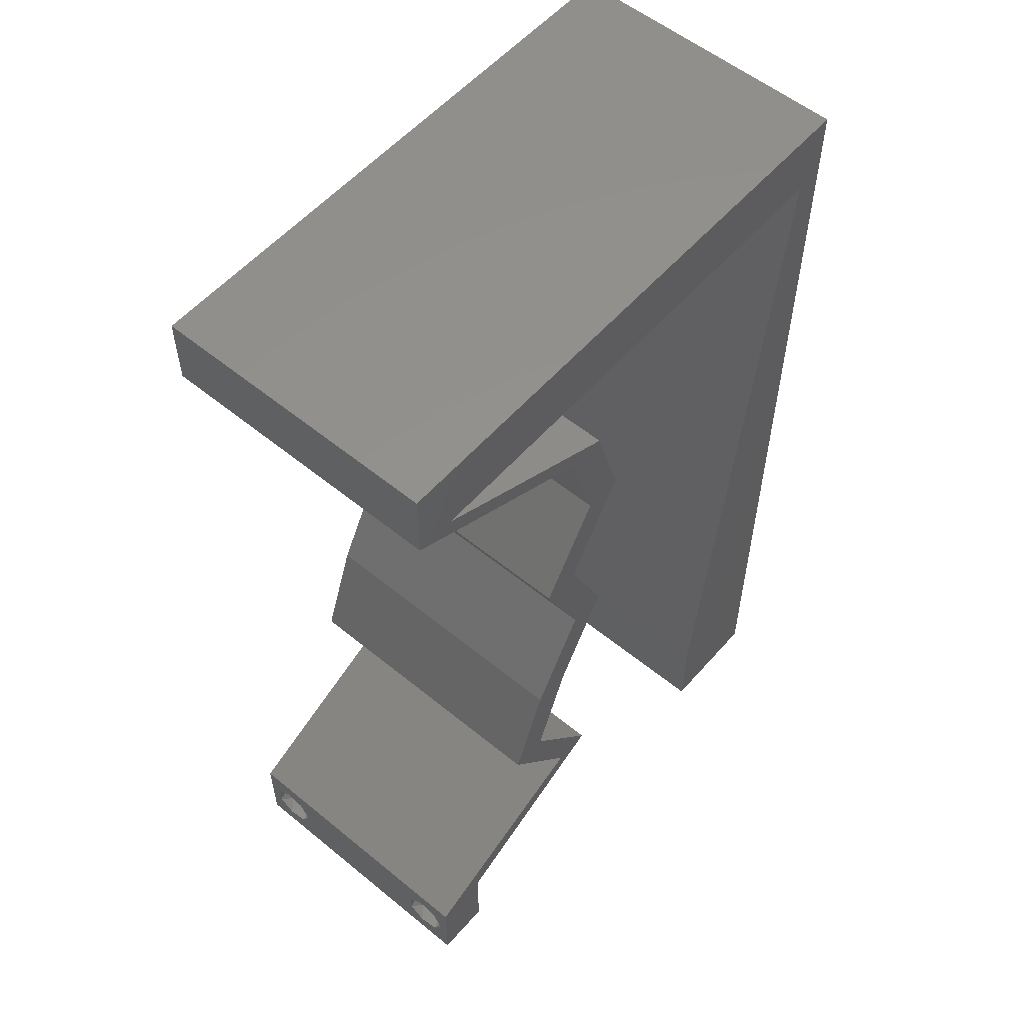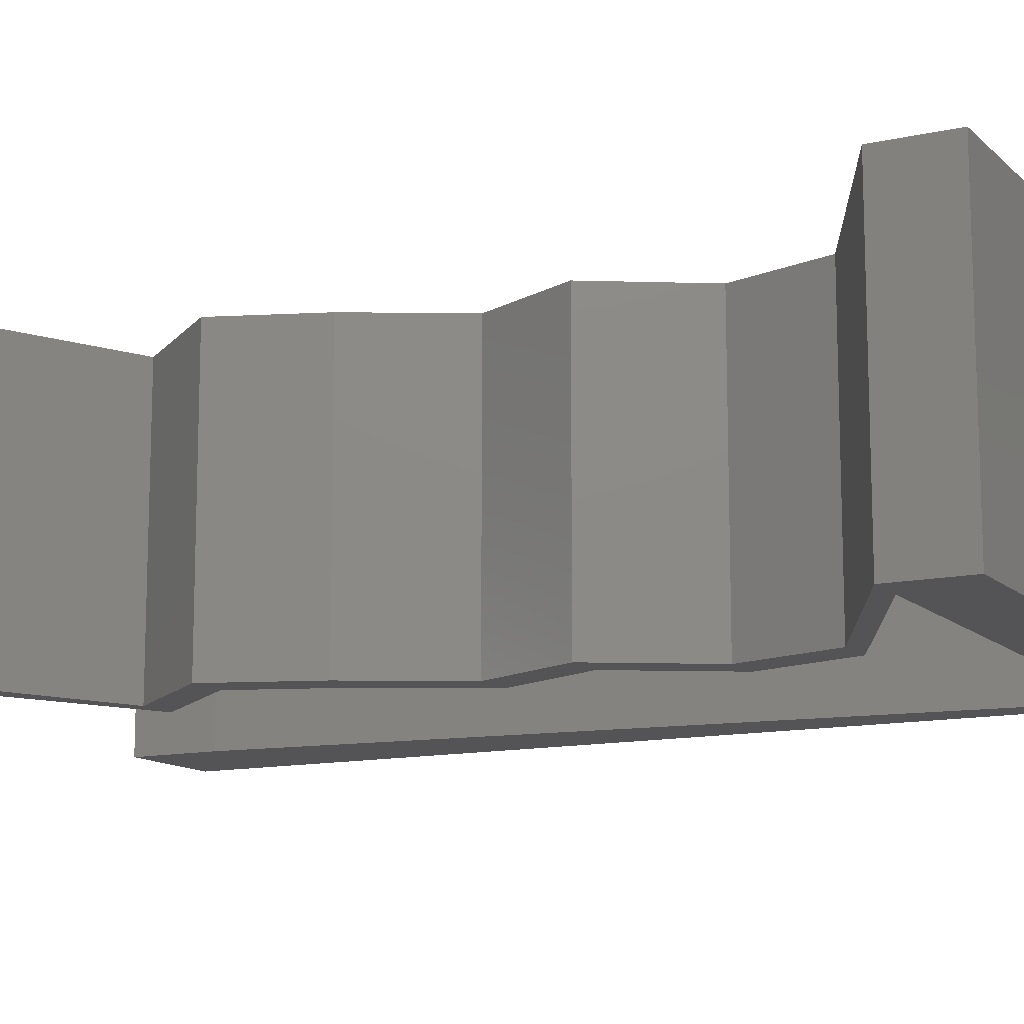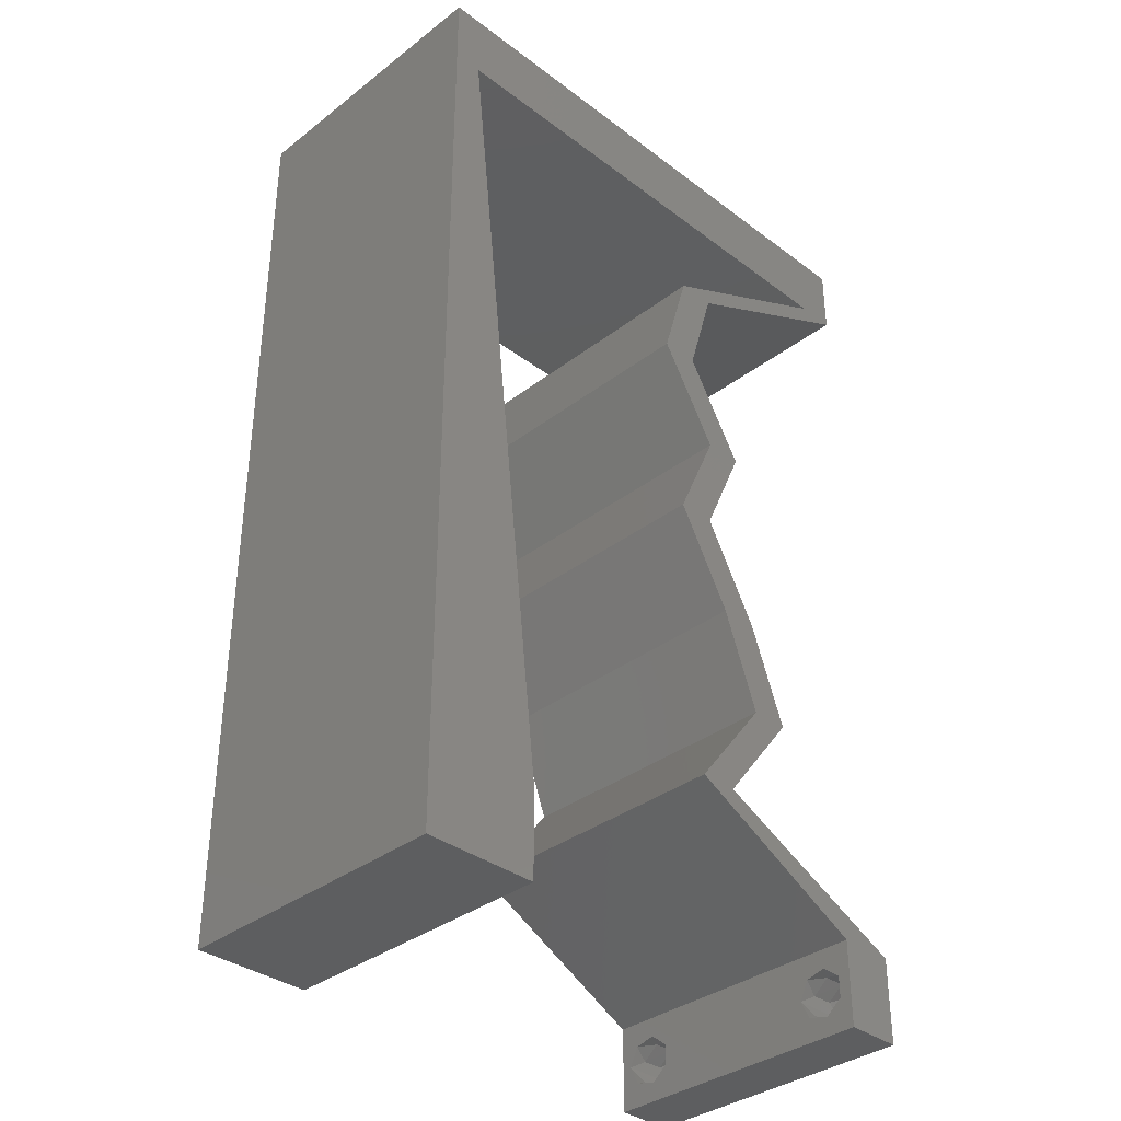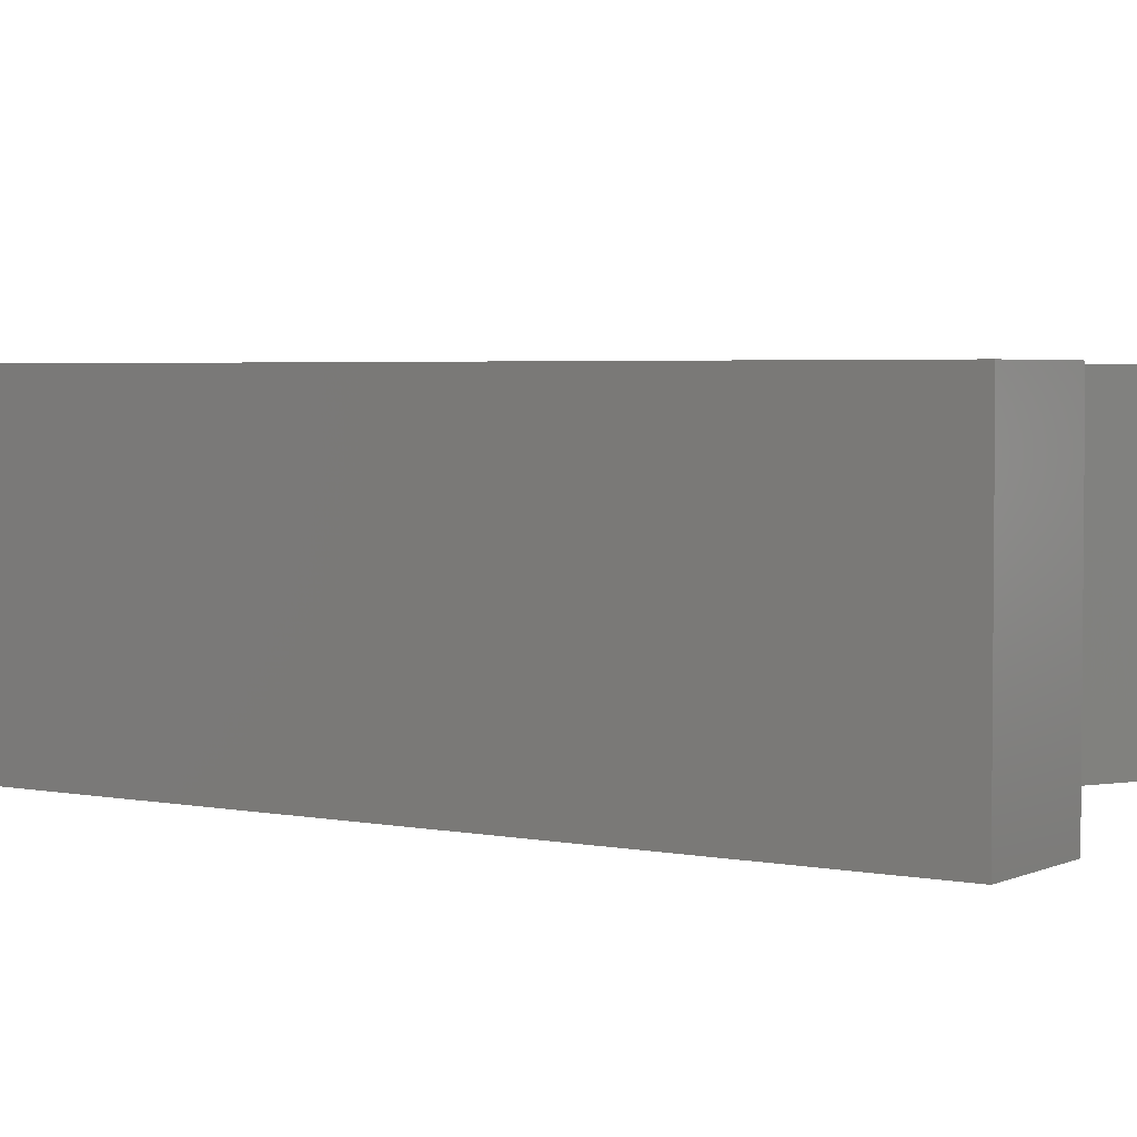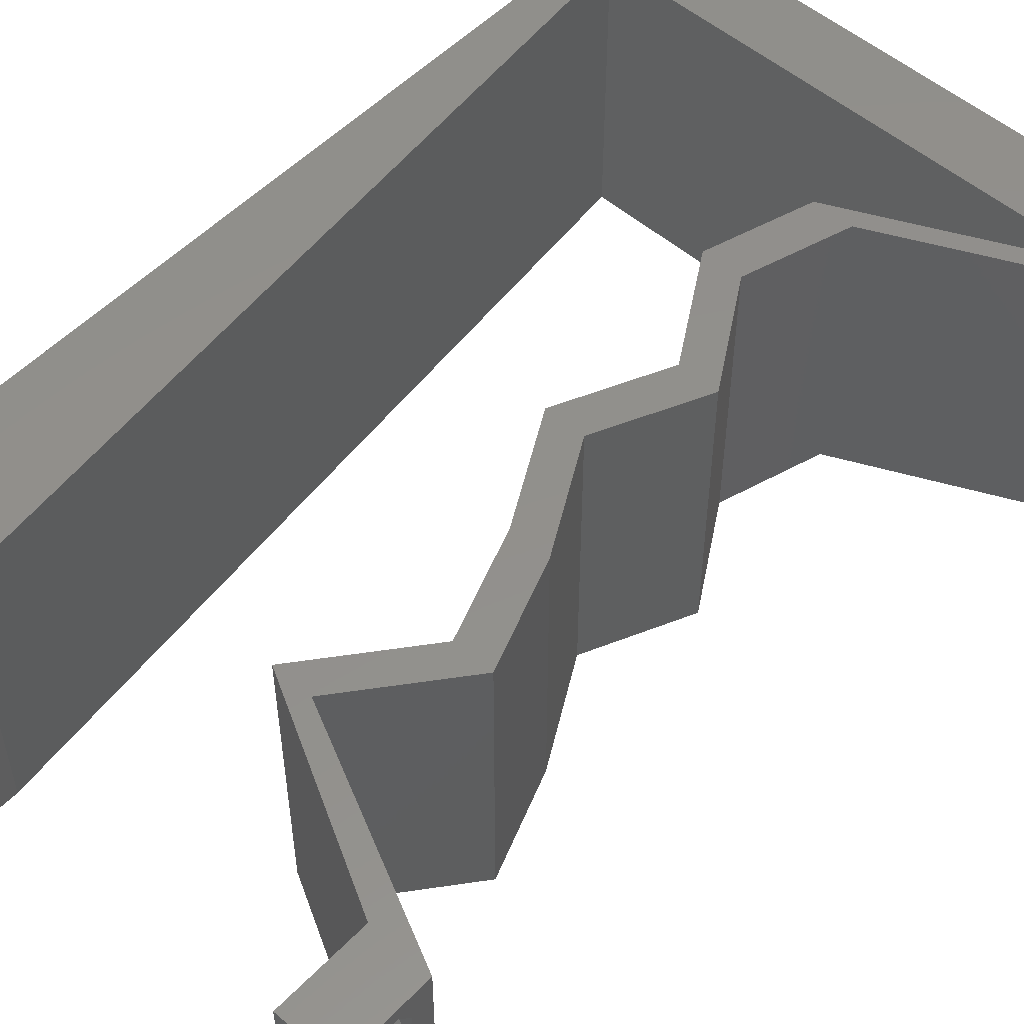
<metadata>
{"format":"stl","ext":"stl","renderer":"f3d","projection":"perspective","resolution":1024,"background":"white","views":[{"elev":56.0,"azim":130.6,"up":"+Y"},{"elev":-12.5,"azim":117.6,"up":"+Z"},{"elev":-35.5,"azim":-44.7,"up":"+Y"},{"elev":3.4,"azim":-55.9,"up":"+Z"},{"elev":53.1,"azim":42.6,"up":"+Z"}]}
</metadata>
<code>
# stl→obj: 246 verts, 496 faces
v 0.04 0 0.01
v 0.04 -0.006 0.01
v 0.04 -0.002262 0.003932
v 0.04 -0.003 0.0159
v 0.04 -0.001671 0.00134
v 0.04 0 0
v 0.04 -0.001343 0.002778
v 0.04 -0.004657 0.002778
v 0.04 -0.006 0
v 0.04 -0.004329 0.00134
v 0.04 -0.003 0.0007
v 0.04 -0.004657 0.01798
v 0.04 -0.003738 0.01913
v 0.04 -0.006 0.02
v 0.04 0 0.02
v 0.04 -0.002262 0.01913
v 0.04 -0.001343 0.01798
v 0.04 -0.001671 0.01654
v 0.04 -0.004329 0.01654
v 0.04 -0.003738 0.003932
v 0.036 -0.006 0.01
v 0.036 0 0.01
v 0.036 -0.002262 0.003932
v 0.036 -0.003 0.0159
v 0.036 -0.001343 0.002778
v 0.036 0 0
v 0.036 -0.001671 0.00134
v 0.036 -0.004657 0.002778
v 0.036 -0.004329 0.00134
v 0.036 -0.006 0
v 0.036 -0.003 0.0007
v 0.036 -0.006 0.02
v 0.036 -0.003738 0.01913
v 0.036 -0.004657 0.01798
v 0.036 0 0.02
v 0.036 -0.001343 0.01798
v 0.036 -0.002262 0.01913
v 0.036 -0.001671 0.01654
v 0.036 -0.004329 0.01654
v 0.036 -0.003738 0.003932
v 0 -0.006 0.02
v 0.008 -0.006 0.02
v 0.004 -0.002576 0.02
v 0.004 0.005139 0.02
v 0 0 0.02
v 0.008 0 0.02
v 0.006802 0.01102 0.02
v 0 0.012 0.02
v 0.03731 0.05509 0.02
v 0.04 0.05509 0.02
v 0.04 0.06 0.02
v 0.038 -0.003 0.02
v 0 0.048 0.02
v 0.002009 0.05509 0.02
v 0 0.06 0.02
v 0.03278 0.05164 0.02
v 0.02555 0.0482 0.02
v 0.03008 0.05164 0.02
v 0.02286 0.0482 0.02
v 0.0294 0.003443 0.02
v 0.0255 0.006886 0.02
v 0.02281 0.006886 0.02
v 0.03275 0.003443 0.02
v 0.003207 0.04407 0.02
v 0.01 0.06 0.02
v 0.03 0.06 0.02
v 0.02347 0.04132 0.02
v 0.02498 0.03443 0.02
v 0.02767 0.03443 0.02
v 0.02078 0.04132 0.02
v 0.02452 0.02754 0.02
v 0.02838 0.02066 0.02
v 0.02569 0.02066 0.02
v 0.02183 0.02754 0.02
v 0.03095 0.01377 0.02
v 0.02826 0.01377 0.02
v 0.02554 0.05509 0.02
v 0.01378 0.05509 0.02
v 0 0.024 0.02
v 0.005604 0.02203 0.02
v 0 0.036 0.02
v 0.004405 0.03305 0.02
v 0.02 0.06 0.02
v 0 -0.006 0.01
v 0 -0.003 0.015
v 0 0 0.01
v 0 -0.006 0
v 0 -0.003 0.005
v 0 0 0
v 0.004 -0.006 0.015
v 0.008 -0.006 0.01
v 0.004 -0.006 0.005
v 0.008 -0.006 0
v 0 0.009 0.0114
v 0 0.06 0
v 0 0.051 0.0086
v 0 0.06 0.01
v 0 0.048 0
v 0 0.0415 0.009767
v 0 0.03 0.01
v 0 0.036 0
v 0 0.024 0
v 0 0.0185 0.01023
v 0 0.012 0
v 0 0.005337 0.005128
v 0 0.05466 0.01487
v 0.004 -0.001837 0
v 0.008 0 0
v 0.004 0.005139 0
v 0.006802 0.01102 0
v 0.03731 0.05509 0
v 0.04 0.06 0
v 0.04 0.05509 0
v 0.038 -0.003 0
v 0.002009 0.05509 0
v 0.03278 0.05164 0
v 0.02555 0.0482 0
v 0.02286 0.0482 0
v 0.03008 0.05164 0
v 0.0294 0.003443 0
v 0.02281 0.006886 0
v 0.0255 0.006886 0
v 0.03275 0.003443 0
v 0.003207 0.04407 0
v 0.01 0.06 0
v 0.03 0.06 0
v 0.02347 0.04132 0
v 0.02767 0.03443 0
v 0.02498 0.03443 0
v 0.02078 0.04132 0
v 0.02452 0.02754 0
v 0.02838 0.02066 0
v 0.02569 0.02066 0
v 0.02183 0.02754 0
v 0.03095 0.01377 0
v 0.02826 0.01377 0
v 0.02554 0.05509 0
v 0.01378 0.05509 0
v 0.005604 0.02203 0
v 0.004405 0.03305 0
v 0.02 0.06 0
v 0.008 0 0.01
v 0.008 -0.003 0.015
v 0.008 -0.003 0.005
v 0.015 0.06 0.01134
v 0.025 0.06 0.008977
v 0.006575 0.06 0.007337
v 0.03344 0.06 0.01273
v 0.04 0.06 0.01
v 0.03407 0.06 0.005945
v 0.005798 0.06 0.01422
v 0.04 0.05509 0.01
v 0.04 0.05754 0.005
v 0.04 0.05754 0.015
v 0.03306 0.05178 0.00795
v 0.02555 0.0482 0.01
v 0.03527 0.05283 0.01437
v 0.03044 0.05053 0.01446
v 0.02451 0.04476 0.015
v 0.02347 0.04132 0.01
v 0.02451 0.04476 0.005
v 0.02557 0.03787 0.015
v 0.02767 0.03443 0.01
v 0.02557 0.03787 0.005
v 0.02609 0.03099 0.015
v 0.02452 0.02754 0.01
v 0.02609 0.03099 0.005
v 0.02838 0.02066 0.01
v 0.02645 0.0241 0.015
v 0.02645 0.0241 0.005
v 0.02966 0.01721 0.015
v 0.03095 0.01377 0.01
v 0.02966 0.01721 0.005
v 0.02823 0.01033 0.015
v 0.0255 0.006886 0.01
v 0.02823 0.01033 0.005
v 0.03244 0.00359 0.007945
v 0.03024 0.004637 0.01437
v 0.03509 0.002334 0.01446
v 0.02954 0.003373 0.007454
v 0.02281 0.006886 0.01
v 0.03197 0.002105 0.01459
v 0.02743 0.004476 0.01467
v 0.02553 0.01033 0.015
v 0.02826 0.01377 0.01
v 0.02553 0.01033 0.005
v 0.02697 0.01721 0.015
v 0.02569 0.02066 0.01
v 0.02697 0.01721 0.005
v 0.02183 0.02754 0.01
v 0.02376 0.0241 0.015
v 0.02376 0.0241 0.005
v 0.0234 0.03099 0.015
v 0.02498 0.03443 0.01
v 0.0234 0.03099 0.005
v 0.02288 0.03787 0.015
v 0.02078 0.04132 0.01
v 0.02288 0.03787 0.005
v 0.02182 0.04476 0.015
v 0.02286 0.0482 0.01
v 0.02182 0.04476 0.005
v 0.03037 0.05178 0.00795
v 0.03731 0.05509 0.01
v 0.03258 0.05283 0.01437
v 0.02775 0.05053 0.01446
v 0.01083 0.05509 0.01154
v 0.002009 0.05509 0.01
v 0.02848 0.05509 0.01154
v 0.01966 0.05509 0.01
v 0.03189 0.05509 0.005
v 0.002913 0.04677 0.008126
v 0.007096 0.008313 0.01187
v 0.003857 0.0381 0.009625
v 0.006152 0.017 0.01025
v 0.005004 0.02754 0.009979
v 0.0375 -0.003738 0.01607
v 0.03727 -0.002262 0.01607
v 0.03874 -0.002242 0.01608
v 0.03888 -0.003738 0.01607
v 0.03873 -0.001343 0.01722
v 0.03725 -0.001343 0.01722
v 0.03727 -0.003 0.0193
v 0.03875 -0.003 0.0193
v 0.03802 -0.004336 0.01865
v 0.03802 -0.001678 0.01867
v 0.03915 -0.004329 0.01866
v 0.03873 -0.004657 0.01722
v 0.03725 -0.004657 0.01722
v 0.03687 -0.001668 0.01866
v 0.03916 -0.001671 0.01866
v 0.03686 -0.004326 0.01866
v 0.03873 -0.003738 0.0008684
v 0.03727 -0.002262 0.0008684
v 0.03726 -0.003758 0.0008785
v 0.03874 -0.002242 0.0008785
v 0.03873 -0.001343 0.002022
v 0.03727 -0.001671 0.00346
v 0.03725 -0.001343 0.002022
v 0.03873 -0.003 0.0041
v 0.03725 -0.003 0.0041
v 0.03875 -0.001671 0.00346
v 0.03727 -0.004657 0.002022
v 0.03875 -0.004657 0.002022
v 0.03798 -0.004322 0.003468
v 0.03913 -0.004332 0.003456
v 0.03684 -0.004329 0.00346
f 1 2 3
f 1 4 2
f 5 6 7
f 8 9 10
f 10 9 11
f 11 6 5
f 12 13 14
f 15 16 17
f 15 14 16
f 16 14 13
f 9 6 11
f 7 6 1
f 1 15 18
f 18 15 17
f 2 19 14
f 19 12 14
f 2 9 8
f 18 4 1
f 4 19 2
f 7 1 3
f 20 2 8
f 3 2 20
f 21 22 23
f 24 22 21
f 25 26 27
f 28 29 30
f 30 29 31
f 27 26 31
f 32 33 34
f 35 36 37
f 37 32 35
f 33 32 37
f 35 38 36
f 26 30 31
f 25 22 26
f 32 39 21
f 34 39 32
f 22 38 35
f 30 21 28
f 21 39 24
f 24 38 22
f 28 21 40
f 40 21 23
f 23 22 25
f 41 42 43
f 44 45 43
f 46 44 43
f 47 48 44
f 49 50 51
f 32 14 52
f 15 35 52
f 45 41 43
f 42 46 43
f 48 45 44
f 53 54 55
f 50 49 56
f 57 58 59
f 57 56 58
f 60 61 62
f 60 63 61
f 14 15 52
f 15 63 35
f 35 32 52
f 63 60 35
f 56 49 58
f 54 53 64
f 46 47 44
f 54 65 55
f 66 49 51
f 57 59 67
f 67 68 69
f 70 68 67
f 59 70 67
f 69 68 71
f 72 71 73
f 71 74 73
f 68 74 71
f 75 72 76
f 76 72 73
f 61 75 76
f 62 61 76
f 66 77 49
f 65 54 78
f 79 48 80
f 80 48 47
f 81 79 82
f 82 79 80
f 53 81 64
f 64 81 82
f 83 65 78
f 66 83 77
f 77 83 78
f 84 85 86
f 45 85 41
f 87 88 89
f 86 88 84
f 41 85 84
f 86 85 45
f 84 88 87
f 89 88 86
f 42 90 91
f 84 90 41
f 87 92 84
f 91 92 93
f 41 90 42
f 91 90 84
f 93 92 87
f 84 92 91
f 45 94 86
f 95 96 97
f 98 96 95
f 48 94 45
f 99 100 81
f 101 100 99
f 101 99 98
f 81 100 79
f 102 100 101
f 103 100 102
f 79 103 48
f 53 99 81
f 104 103 102
f 79 100 103
f 89 105 104
f 55 106 53
f 53 96 99
f 104 94 103
f 104 105 94
f 53 106 96
f 103 94 48
f 99 96 98
f 97 106 55
f 86 105 89
f 94 105 86
f 96 106 97
f 87 107 93
f 108 107 109
f 109 107 89
f 110 109 104
f 111 112 113
f 30 114 9
f 6 114 26
f 93 107 108
f 89 107 87
f 104 109 89
f 98 95 115
f 113 116 111
f 117 118 119
f 119 116 117
f 120 121 122
f 120 122 123
f 9 114 6
f 6 26 123
f 26 114 30
f 123 26 120
f 116 119 111
f 124 98 115
f 108 109 110
f 115 95 125
f 126 112 111
f 117 127 118
f 127 128 129
f 130 127 129
f 118 127 130
f 128 131 129
f 132 133 131
f 131 133 134
f 129 131 134
f 135 136 132
f 136 133 132
f 122 136 135
f 121 136 122
f 126 111 137
f 115 125 138
f 102 139 104
f 139 110 104
f 101 140 102
f 140 139 102
f 101 98 124
f 124 140 101
f 138 125 141
f 126 137 141
f 141 137 138
f 142 143 91
f 42 143 46
f 108 144 93
f 91 144 142
f 46 143 142
f 91 143 42
f 93 144 91
f 142 144 108
f 125 145 141
f 66 146 83
f 145 146 141
f 83 146 145
f 125 147 145
f 66 148 146
f 141 146 126
f 83 145 65
f 95 147 125
f 97 147 95
f 51 148 66
f 149 148 51
f 146 150 126
f 145 151 65
f 148 150 146
f 147 151 145
f 126 150 112
f 112 150 149
f 55 151 97
f 65 151 55
f 97 151 147
f 149 150 148
f 152 153 149
f 50 154 51
f 149 154 152
f 112 153 113
f 51 154 149
f 152 154 50
f 149 153 112
f 113 153 152
f 116 155 117
f 113 155 116
f 117 155 156
f 152 155 113
f 50 157 152
f 156 158 57
f 57 158 56
f 56 157 50
f 155 158 156
f 157 155 152
f 157 158 155
f 56 158 157
f 156 159 160
f 67 159 57
f 117 161 127
f 160 161 156
f 57 159 156
f 160 159 67
f 156 161 117
f 127 161 160
f 67 162 160
f 163 162 69
f 128 164 163
f 160 164 127
f 160 162 163
f 69 162 67
f 127 164 128
f 163 164 160
f 69 165 163
f 166 165 71
f 131 167 166
f 163 167 128
f 163 165 166
f 71 165 69
f 128 167 131
f 166 167 163
f 168 169 72
f 71 169 166
f 166 170 131
f 132 170 168
f 72 169 71
f 166 169 168
f 168 170 166
f 131 170 132
f 168 171 172
f 75 171 72
f 132 173 135
f 172 173 168
f 72 171 168
f 172 171 75
f 168 173 132
f 135 173 172
f 75 174 172
f 175 174 61
f 172 176 135
f 122 176 175
f 61 174 75
f 172 174 175
f 135 176 122
f 175 176 172
f 123 177 6
f 122 177 123
f 6 177 1
f 175 177 122
f 61 178 175
f 1 179 15
f 15 179 63
f 63 178 61
f 177 179 1
f 178 177 175
f 178 179 177
f 63 179 178
f 2 14 32
f 21 2 32
f 30 9 2
f 30 2 21
f 120 180 121
f 26 180 120
f 22 180 26
f 121 180 181
f 35 182 22
f 181 183 62
f 60 182 35
f 62 183 60
f 180 182 183
f 183 182 60
f 181 180 183
f 22 182 180
f 62 184 181
f 185 184 76
f 181 186 121
f 136 186 185
f 76 184 62
f 181 184 185
f 185 186 181
f 121 186 136
f 185 187 188
f 73 187 76
f 136 189 133
f 188 189 185
f 76 187 185
f 188 187 73
f 185 189 136
f 133 189 188
f 190 191 74
f 73 191 188
f 188 192 133
f 134 192 190
f 188 191 190
f 74 191 73
f 133 192 134
f 190 192 188
f 74 193 190
f 194 193 68
f 129 195 194
f 190 195 134
f 190 193 194
f 68 193 74
f 134 195 129
f 194 195 190
f 68 196 194
f 197 196 70
f 194 198 129
f 130 198 197
f 194 196 197
f 70 196 68
f 129 198 130
f 197 198 194
f 197 199 200
f 59 199 70
f 130 201 118
f 200 201 197
f 70 199 197
f 200 199 59
f 197 201 130
f 118 201 200
f 118 202 119
f 119 202 111
f 200 202 118
f 111 202 203
f 203 204 49
f 59 205 200
f 58 205 59
f 49 204 58
f 200 205 202
f 203 202 204
f 202 205 204
f 204 205 58
f 138 206 115
f 207 206 54
f 49 208 203
f 54 206 78
f 77 208 49
f 137 209 138
f 78 209 77
f 209 206 138
f 137 208 209
f 111 210 137
f 137 210 208
f 78 206 209
f 209 208 77
f 203 210 111
f 208 210 203
f 115 206 207
f 64 211 54
f 110 212 108
f 124 213 140
f 47 214 80
f 214 215 80
f 80 215 82
f 213 215 140
f 82 215 213
f 142 212 46
f 207 211 115
f 46 212 47
f 115 211 124
f 139 215 214
f 140 215 139
f 139 214 110
f 82 213 64
f 213 211 64
f 214 212 110
f 124 211 213
f 47 212 214
f 54 211 207
f 108 212 142
f 4 24 216
f 24 4 217
f 217 4 218
f 4 216 219
f 217 220 221
f 222 223 224
f 220 225 221
f 220 217 218
f 224 223 226
f 227 216 228
f 221 225 229
f 225 220 230
f 222 224 231
f 216 227 219
f 223 222 225
f 227 228 224
f 33 37 222
f 18 17 220
f 12 19 227
f 16 13 223
f 39 34 228
f 36 38 221
f 216 39 228
f 38 24 217
f 38 217 221
f 227 224 226
f 223 225 230
f 225 222 229
f 18 220 218
f 222 37 229
f 224 228 231
f 12 227 226
f 220 17 230
f 33 222 231
f 228 34 231
f 227 19 219
f 223 13 226
f 16 223 230
f 36 221 229
f 24 39 216
f 19 4 219
f 37 36 229
f 34 33 231
f 13 12 226
f 17 16 230
f 4 18 218
f 11 31 232
f 31 11 233
f 232 31 234
f 233 11 235
f 236 237 238
f 237 239 240
f 237 236 241
f 239 237 241
f 232 242 243
f 233 236 238
f 242 244 243
f 242 232 234
f 236 233 235
f 243 244 245
f 244 242 246
f 240 239 244
f 23 25 237
f 5 7 236
f 3 20 239
f 29 28 242
f 237 25 238
f 23 237 240
f 236 7 241
f 3 239 241
f 40 23 240
f 25 27 238
f 8 10 243
f 7 3 241
f 10 11 232
f 27 31 233
f 10 232 243
f 27 233 238
f 240 244 246
f 244 239 245
f 29 242 234
f 5 236 235
f 239 20 245
f 242 28 246
f 40 240 246
f 8 243 245
f 20 8 245
f 28 40 246
f 11 5 235
f 31 29 234

</code>
